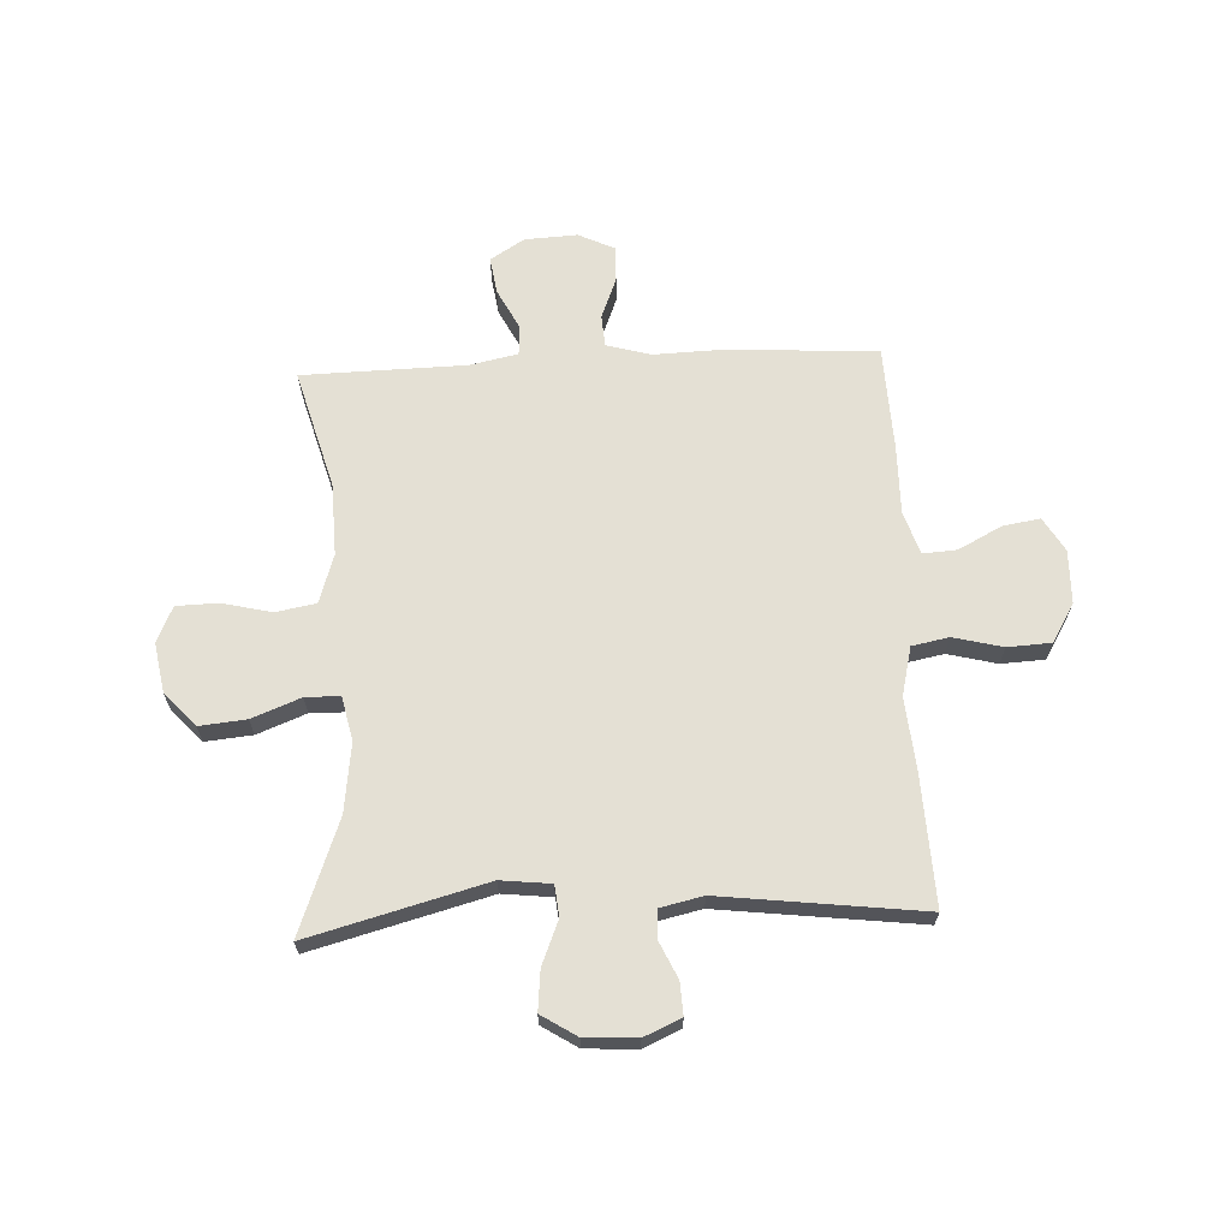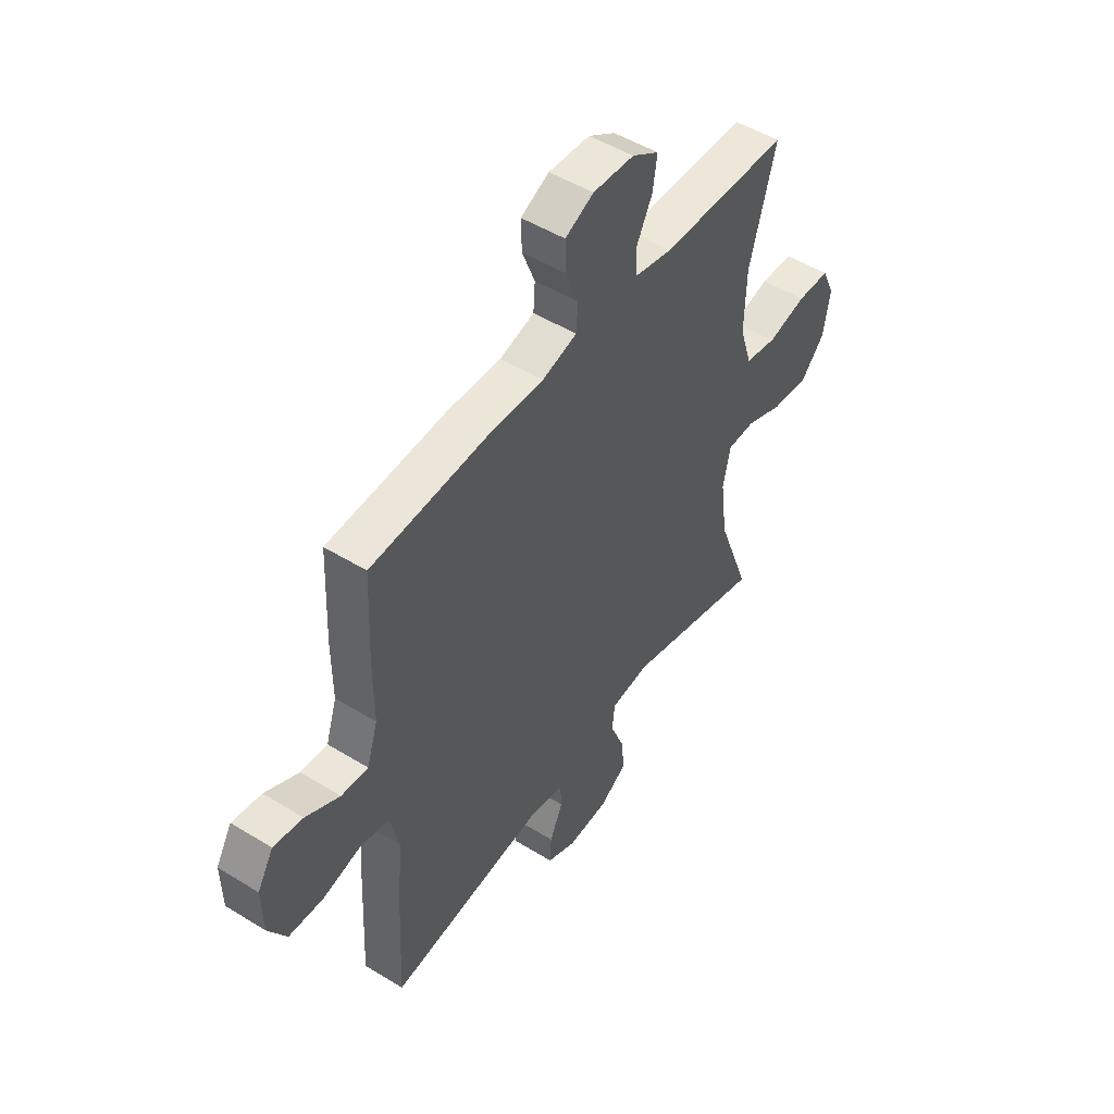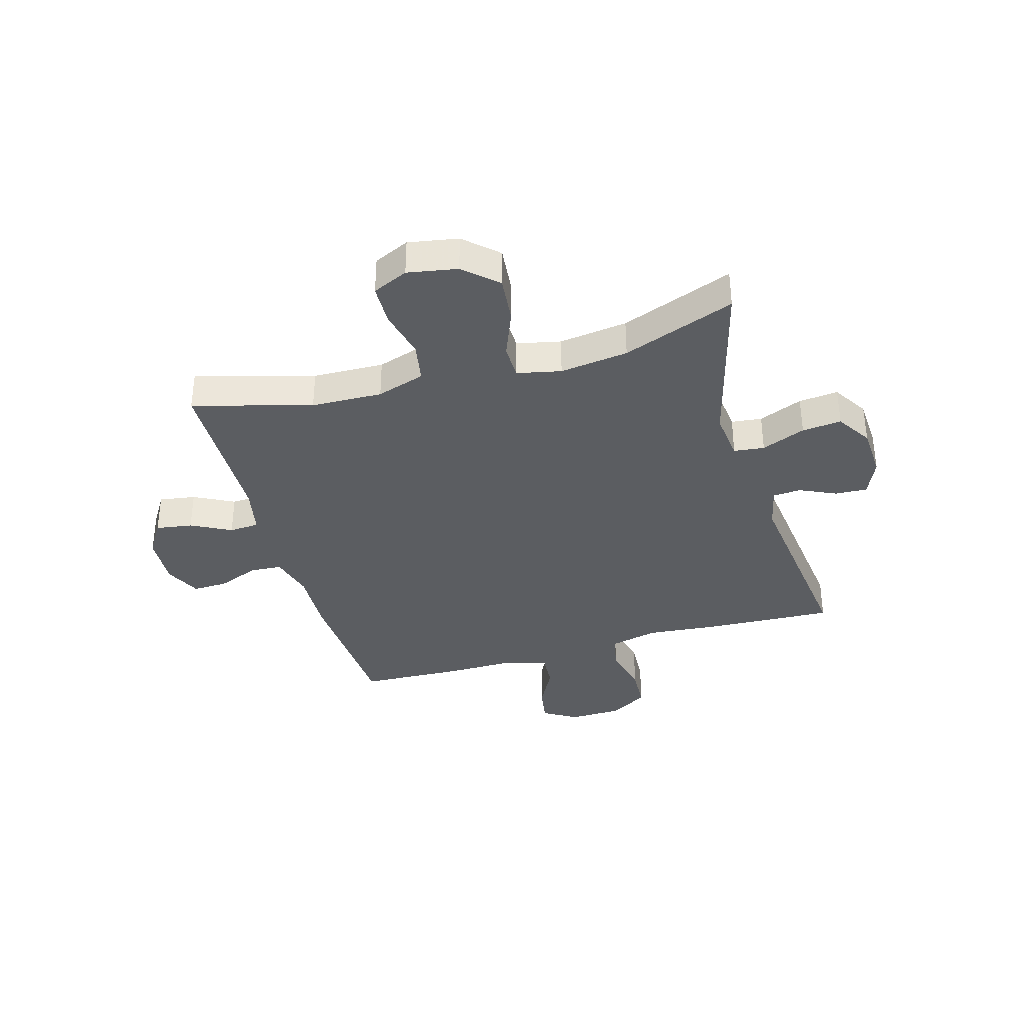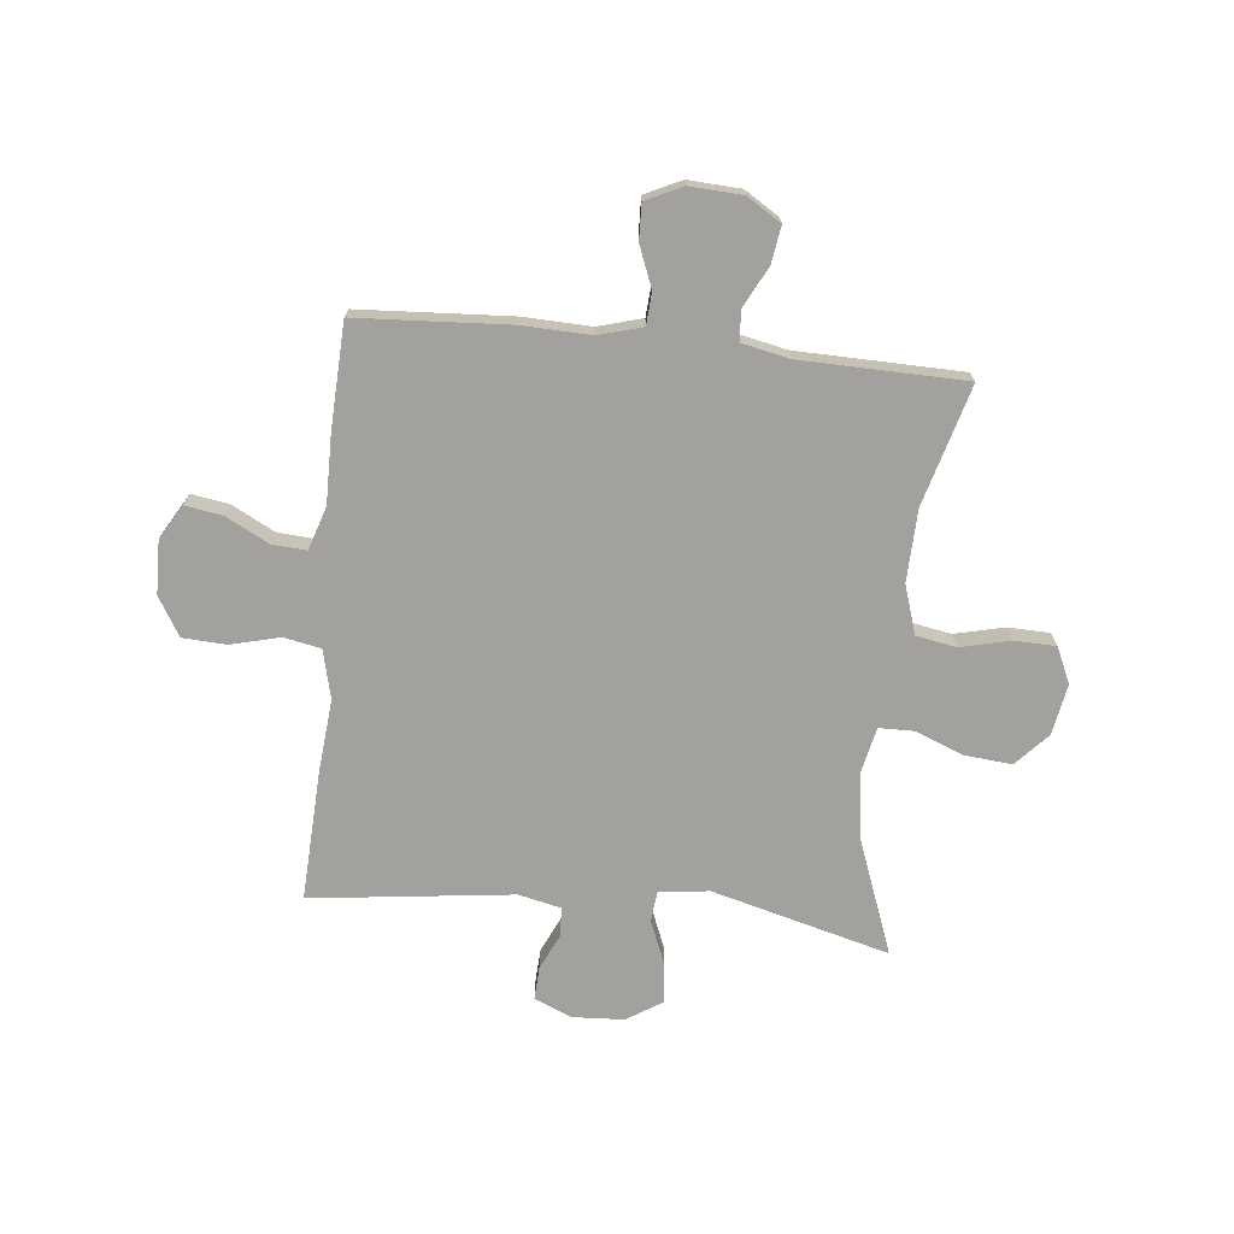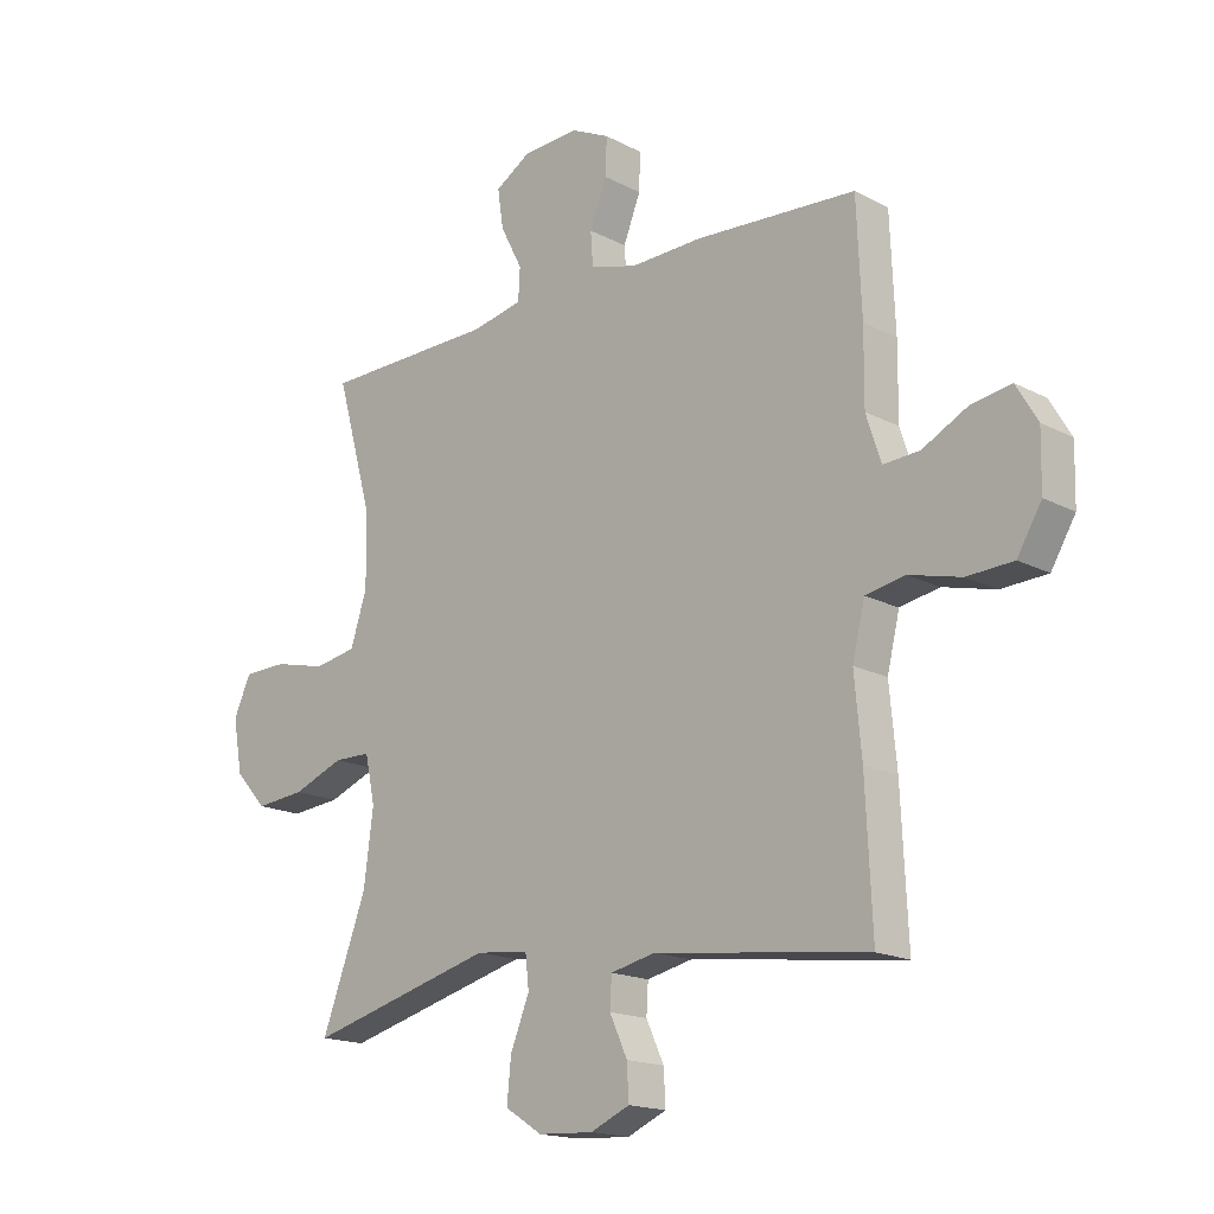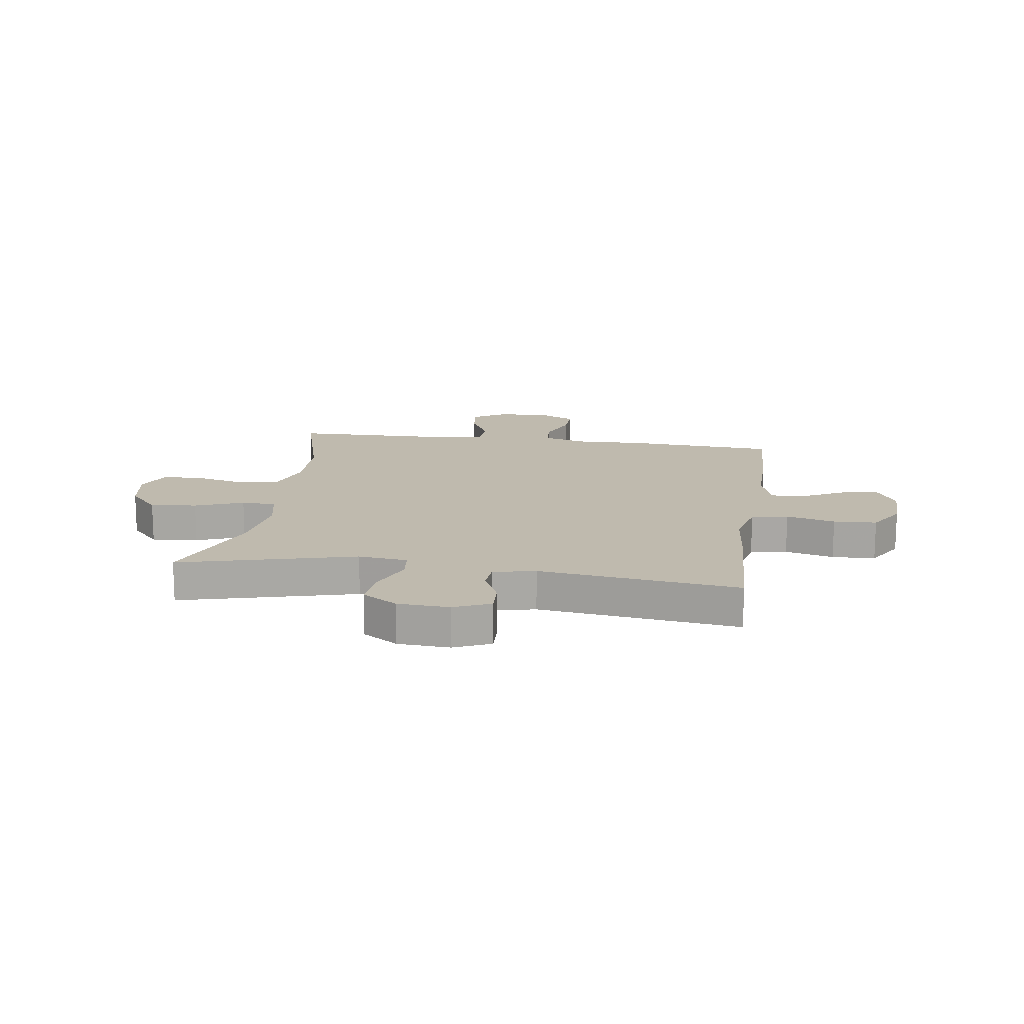
<metadata>
{"format":"obj","ext":"obj","renderer":"f3d","projection":"perspective","resolution":1024,"background":"white","views":[{"elev":66.1,"azim":177.3,"up":"+Y"},{"elev":49.5,"azim":-55.7,"up":"+Z"},{"elev":-36.2,"azim":106.0,"up":"+Y"},{"elev":-72.0,"azim":-5.9,"up":"+Y"},{"elev":-16.9,"azim":-136.5,"up":"+Z"},{"elev":15.5,"azim":-171.5,"up":"+Y"}]}
</metadata>
<code>
v -0.5 0.07 0.5
v -0.229 0.07 0.516
v -0.107 0.07 0.512
v -0.028 0.07 0.534
v -0.024 0.07 0.591
v -0.053 0.07 0.665
v -0.055 0.07 0.728
v 0.01 0.07 0.759
v 0.104 0.07 0.754
v 0.165 0.07 0.716
v 0.155 0.07 0.65
v 0.118 0.07 0.578
v 0.121 0.07 0.524
v 0.207 0.07 0.506
v 0.5 0.07 0.5
v 0.44 0.07 0.286
v 0.436 0.07 0.158
v 0.464 0.07 0.071
v 0.536 0.07 0.058
v 0.625 0.07 0.079
v 0.699 0.07 0.077
v 0.728 0.07 0.013
v 0.712 0.07 -0.077
v 0.658 0.07 -0.136
v 0.574 0.07 -0.128
v 0.487 0.07 -0.094
v 0.425 0.07 -0.095
v 0.408 0.07 -0.174
v 0.424 0.07 -0.297
v 0.5 0.07 -0.5
v 0.184 0.07 -0.416
v 0.095 0.07 -0.426
v 0.089 0.07 -0.481
v 0.121 0.07 -0.56
v 0.128 0.07 -0.631
v 0.065 0.07 -0.671
v -0.028 0.07 -0.676
v -0.094 0.07 -0.647
v -0.091 0.07 -0.589
v -0.061 0.07 -0.524
v -0.064 0.07 -0.473
v -0.14 0.07 -0.456
v -0.5 0.07 -0.5
v -0.489 0.07 -0.267
v -0.477 0.07 -0.138
v -0.498 0.07 -0.051
v -0.564 0.07 -0.038
v -0.652 0.07 -0.06
v -0.73 0.07 -0.056
v -0.771 0.07 0.013
v -0.773 0.07 0.108
v -0.737 0.07 0.169
v -0.67 0.07 0.158
v -0.593 0.07 0.118
v -0.532 0.07 0.114
v -0.507 0.07 0.191
v -0.508 0.07 0.313
v -0.5 0 0.5
v -0.229 0 0.516
v -0.107 0 0.512
v -0.028 0 0.534
v -0.024 0 0.591
v -0.053 0 0.665
v -0.055 0 0.728
v 0.01 0 0.759
v 0.104 0 0.754
v 0.165 0 0.716
v 0.155 0 0.65
v 0.118 0 0.578
v 0.121 0 0.524
v 0.207 0 0.506
v 0.5 0 0.5
v 0.44 0 0.286
v 0.436 0 0.158
v 0.464 0 0.071
v 0.536 0 0.058
v 0.625 0 0.079
v 0.699 0 0.077
v 0.728 0 0.013
v 0.712 0 -0.077
v 0.658 0 -0.136
v 0.574 0 -0.128
v 0.487 0 -0.094
v 0.425 0 -0.095
v 0.408 0 -0.174
v 0.424 0 -0.297
v 0.5 0 -0.5
v 0.184 0 -0.416
v 0.095 0 -0.426
v 0.089 0 -0.481
v 0.121 0 -0.56
v 0.128 0 -0.631
v 0.065 0 -0.671
v -0.028 0 -0.676
v -0.094 0 -0.647
v -0.091 0 -0.589
v -0.061 0 -0.524
v -0.064 0 -0.473
v -0.14 0 -0.456
v -0.5 0 -0.5
v -0.489 0 -0.267
v -0.477 0 -0.138
v -0.498 0 -0.051
v -0.564 0 -0.038
v -0.652 0 -0.06
v -0.73 0 -0.056
v -0.771 0 0.013
v -0.773 0 0.108
v -0.737 0 0.169
v -0.67 0 0.158
v -0.593 0 0.118
v -0.532 0 0.114
v -0.507 0 0.191
v -0.508 0 0.313
f 56 57 1 2
f 55 56 2 3
f 51 52 53 54
f 51 54 55
f 50 51 55
f 47 48 49 50
f 46 47 50 55
f 45 46 55 3
f 42 43 44 45
f 41 42 45 3
f 37 38 39 40
f 33 34 35 36
f 32 33 36 37
f 29 30 31
f 28 29 31 32
f 27 28 32
f 23 24 25 26
f 23 26 27
f 22 23 27
f 19 20 21 22
f 18 19 22 27
f 17 18 27 32
f 14 15 16
f 13 14 16 17
f 9 10 11 12
f 9 12 13
f 8 9 13
f 5 6 7 8
f 4 5 8 13
f 32 37 40 41
f 13 17 32 41
f 3 4 13 41
f 59 58 114 113
f 60 59 113 112
f 111 110 109 108
f 112 111 108
f 112 108 107
f 107 106 105 104
f 112 107 104 103
f 60 112 103 102
f 102 101 100 99
f 60 102 99 98
f 97 96 95 94
f 93 92 91 90
f 94 93 90 89
f 88 87 86
f 89 88 86 85
f 89 85 84
f 83 82 81 80
f 84 83 80
f 84 80 79
f 79 78 77 76
f 84 79 76 75
f 89 84 75 74
f 73 72 71
f 74 73 71 70
f 69 68 67 66
f 70 69 66
f 70 66 65
f 65 64 63 62
f 70 65 62 61
f 98 97 94 89
f 98 89 74 70
f 98 70 61 60
f 1 58 59 2
f 2 59 60 3
f 3 60 61 4
f 4 61 62 5
f 5 62 63 6
f 6 63 64 7
f 7 64 65 8
f 8 65 66 9
f 9 66 67 10
f 10 67 68 11
f 11 68 69 12
f 12 69 70 13
f 13 70 71 14
f 14 71 72 15
f 15 72 73 16
f 16 73 74 17
f 17 74 75 18
f 18 75 76 19
f 19 76 77 20
f 20 77 78 21
f 21 78 79 22
f 22 79 80 23
f 23 80 81 24
f 24 81 82 25
f 25 82 83 26
f 26 83 84 27
f 27 84 85 28
f 28 85 86 29
f 29 86 87 30
f 30 87 88 31
f 31 88 89 32
f 32 89 90 33
f 33 90 91 34
f 34 91 92 35
f 35 92 93 36
f 36 93 94 37
f 37 94 95 38
f 38 95 96 39
f 39 96 97 40
f 40 97 98 41
f 41 98 99 42
f 42 99 100 43
f 43 100 101 44
f 44 101 102 45
f 45 102 103 46
f 46 103 104 47
f 47 104 105 48
f 48 105 106 49
f 49 106 107 50
f 50 107 108 51
f 51 108 109 52
f 52 109 110 53
f 53 110 111 54
f 54 111 112 55
f 55 112 113 56
f 56 113 114 57
f 57 114 58 1

</code>
